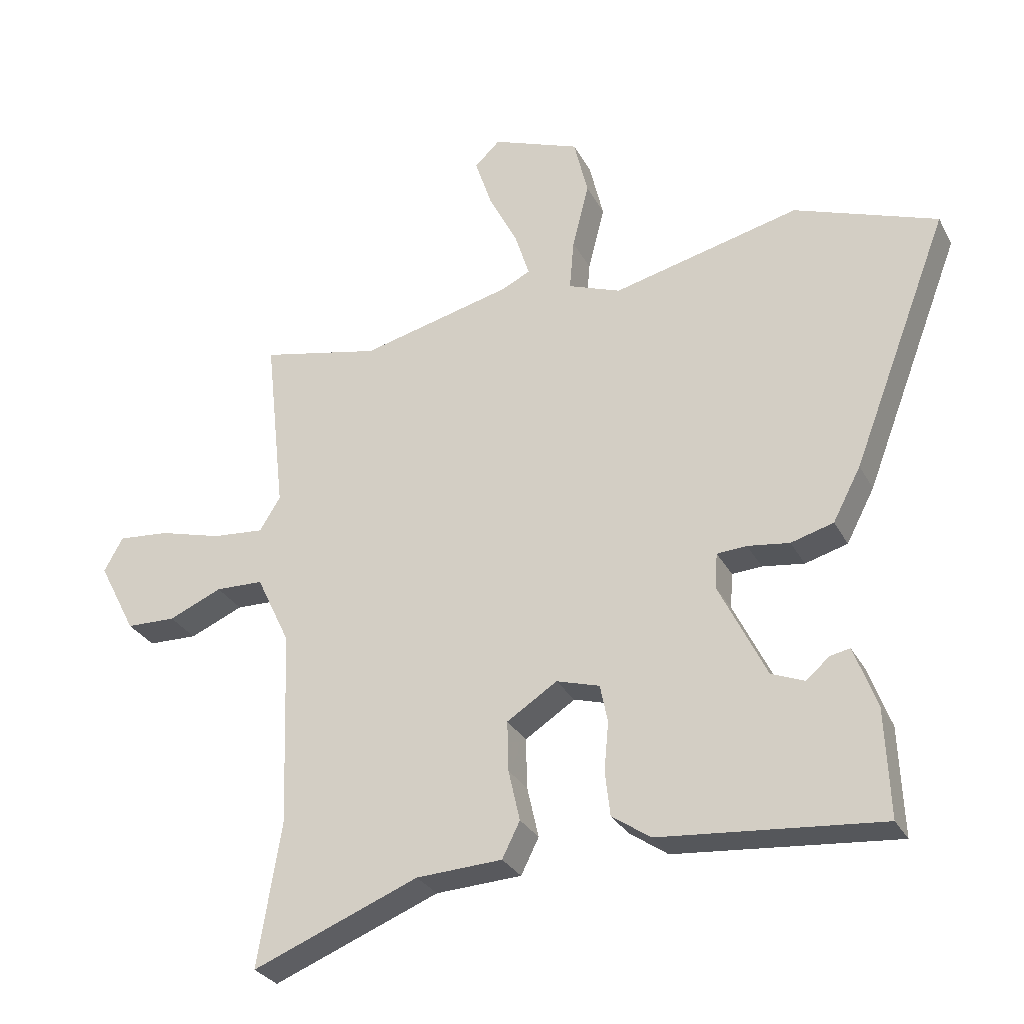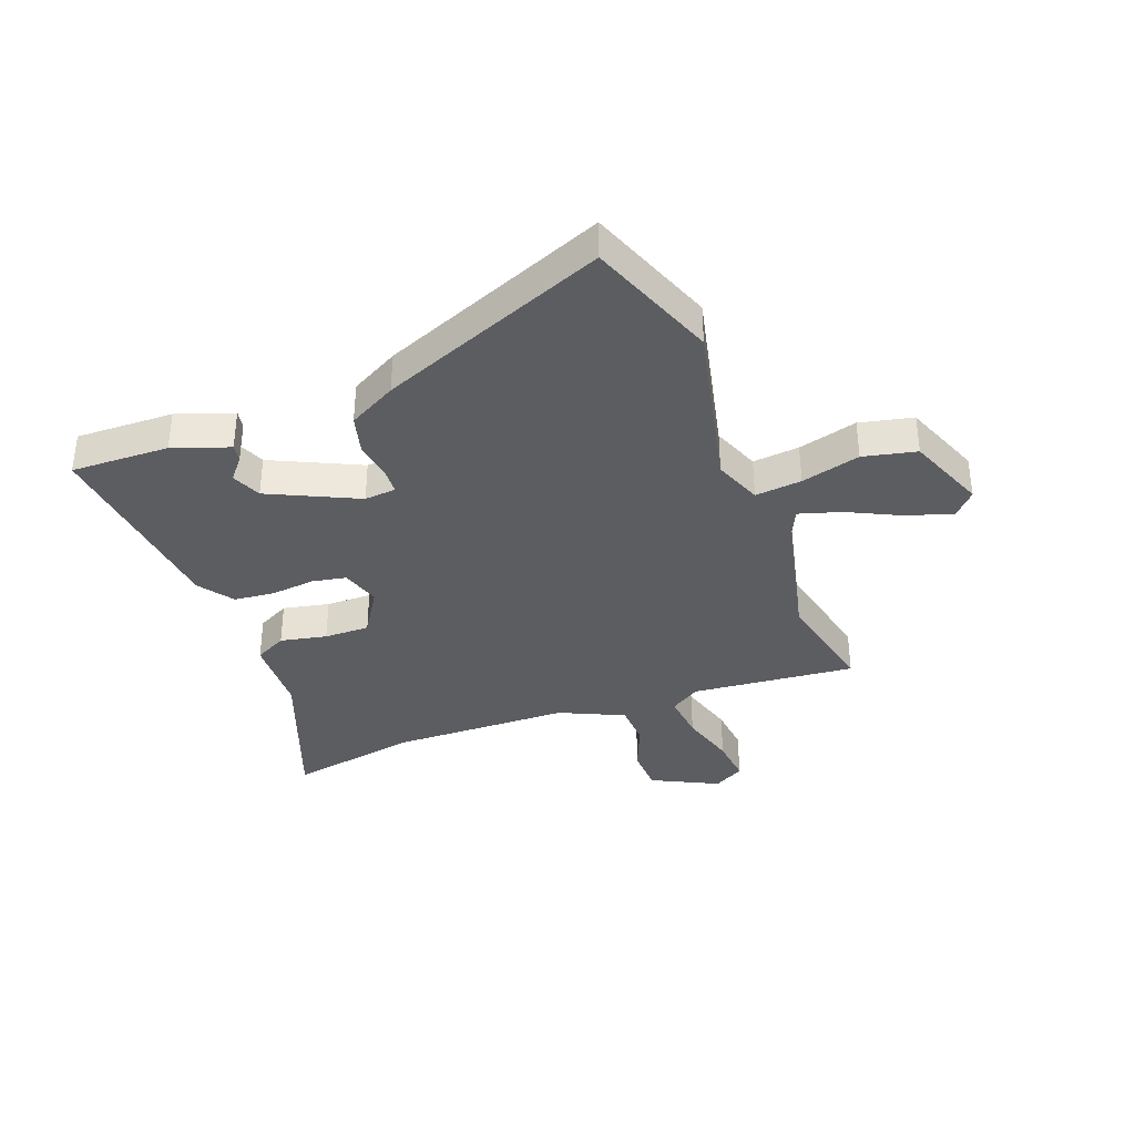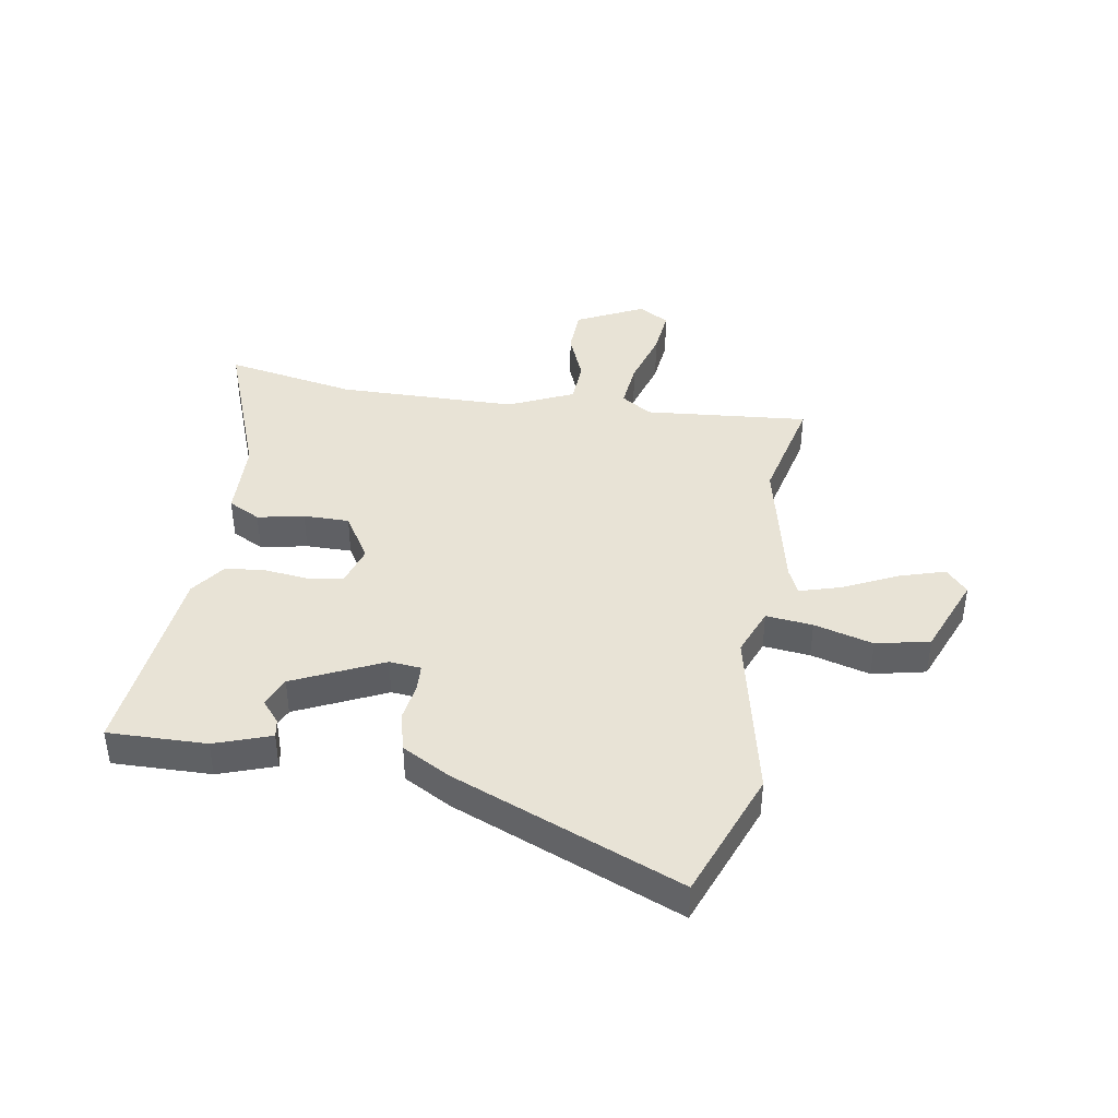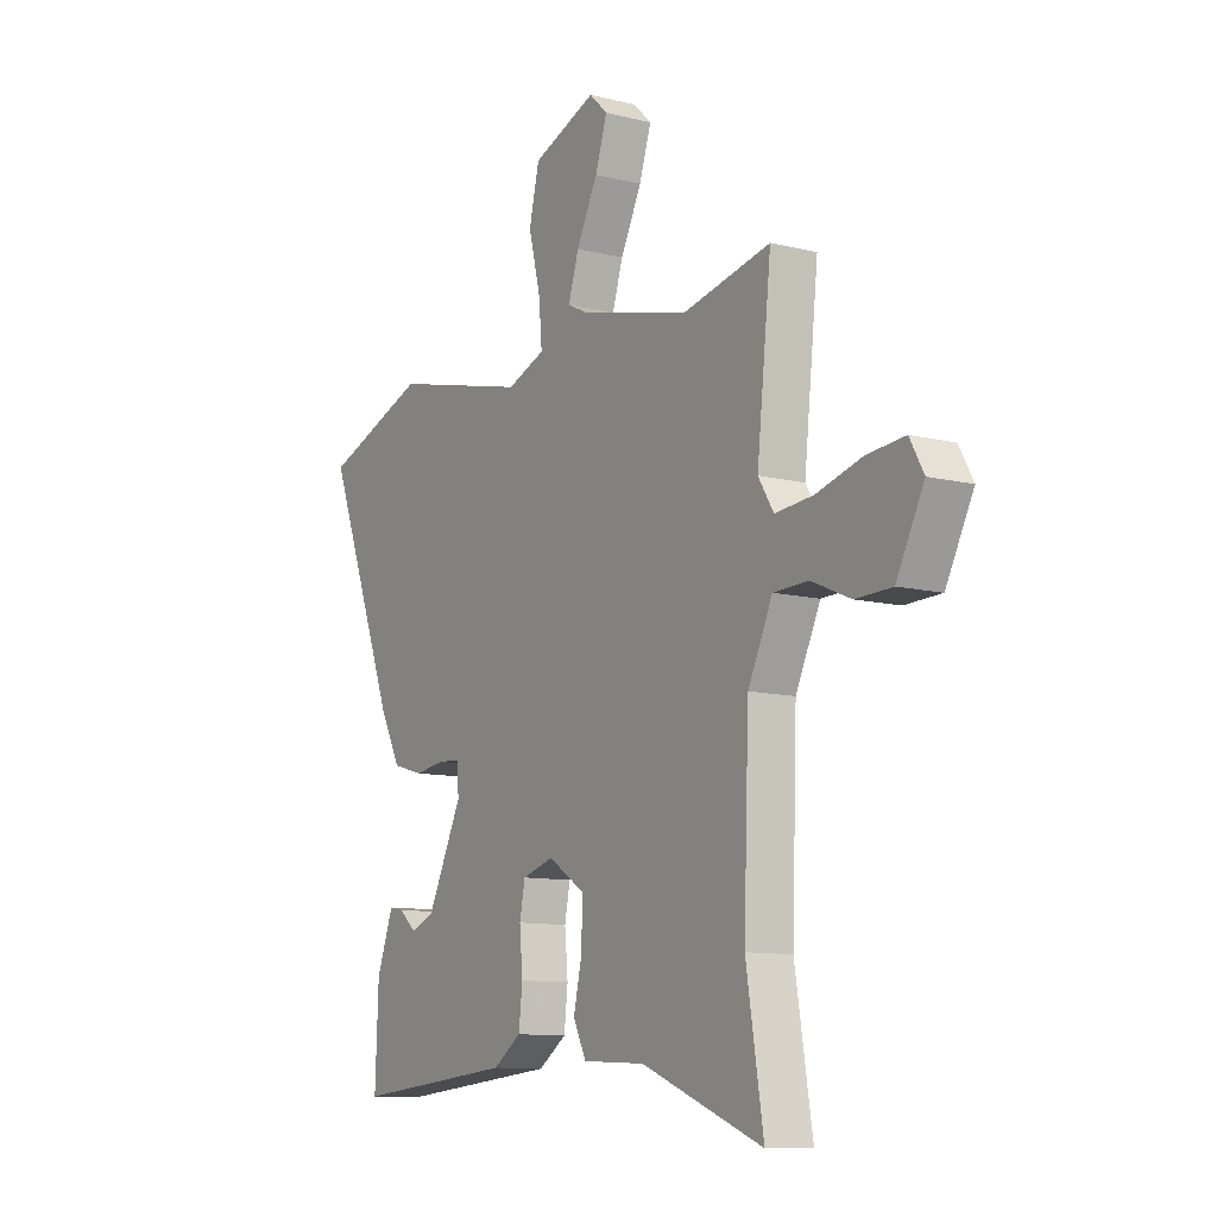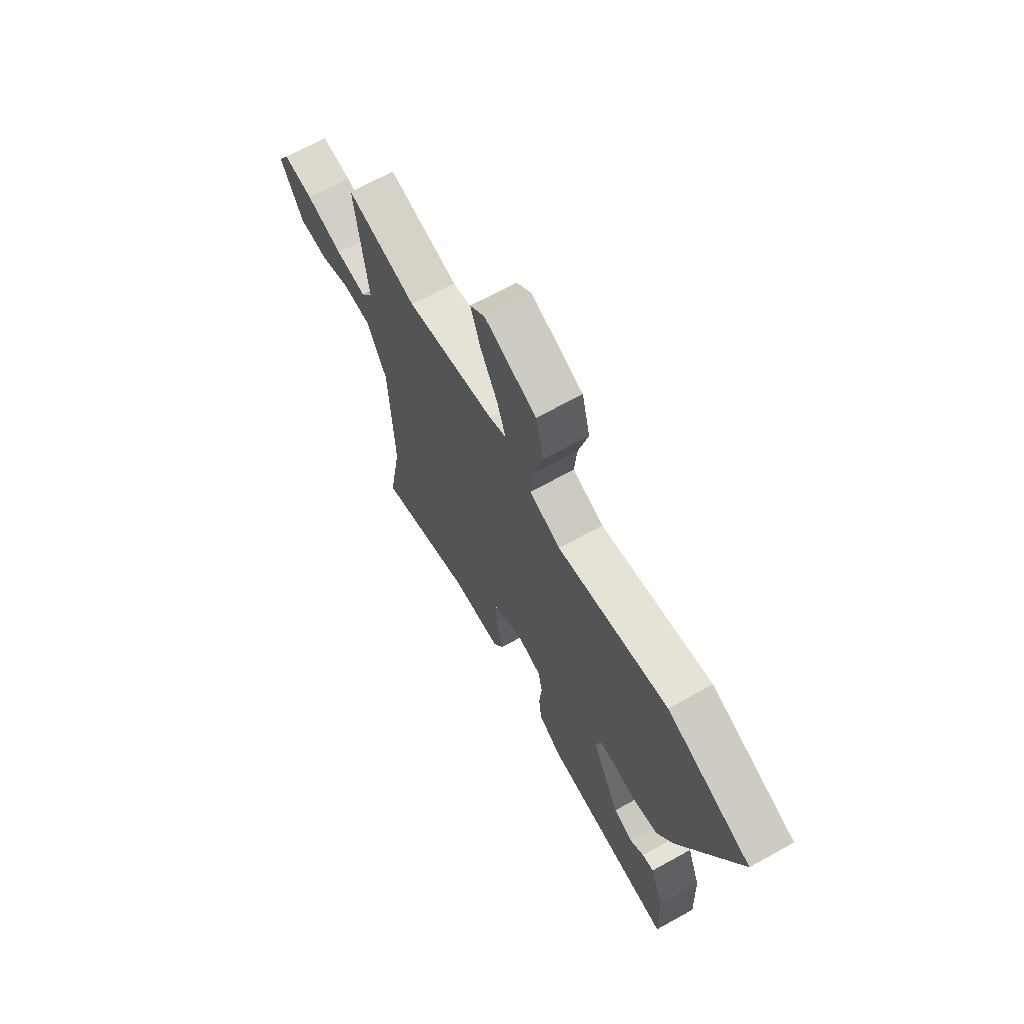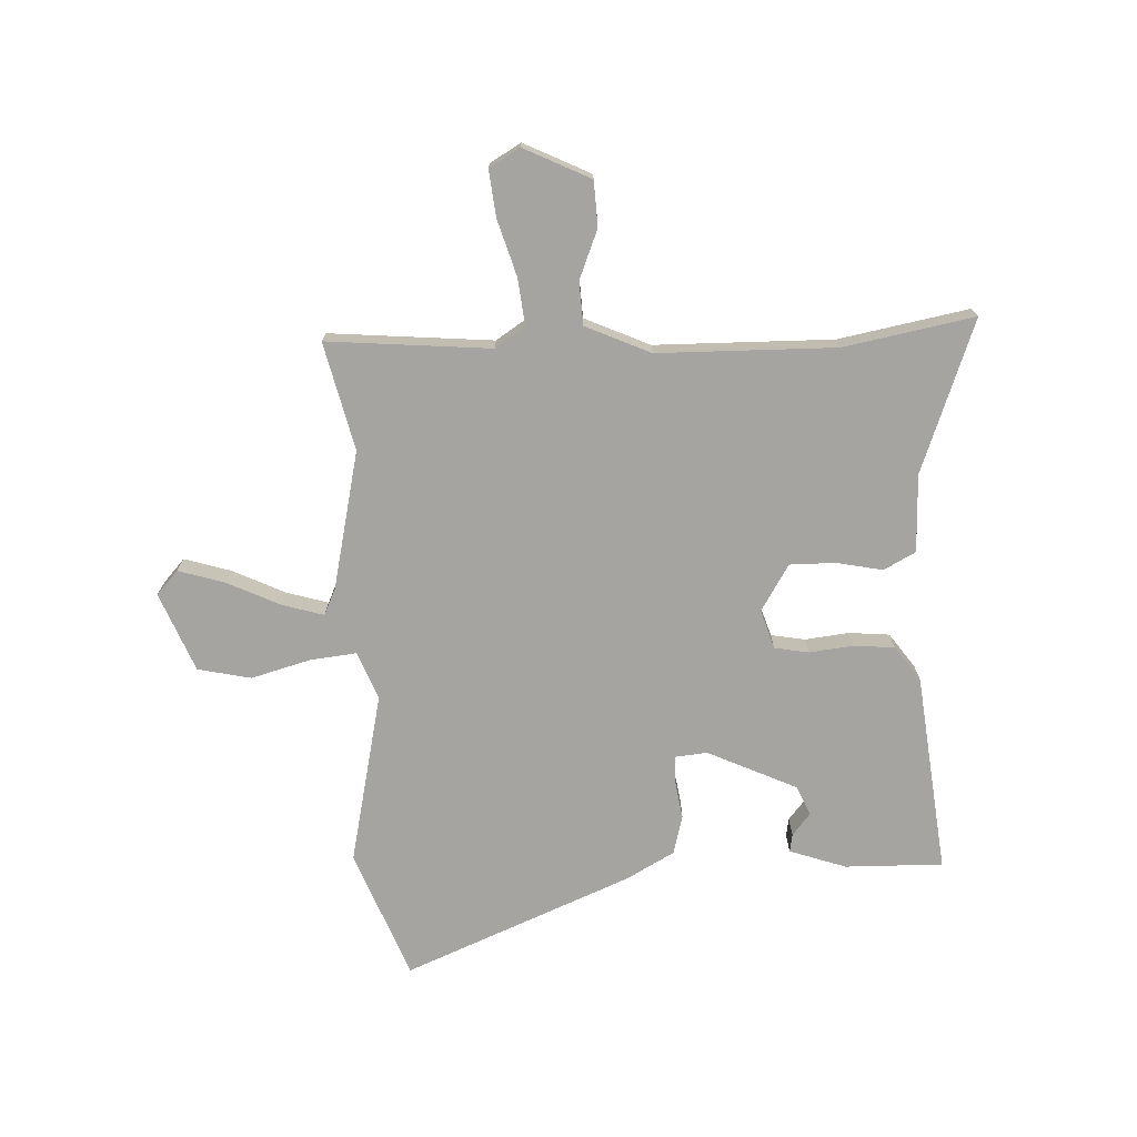
<metadata>
{"format":"obj","ext":"obj","renderer":"f3d","projection":"perspective","resolution":1024,"background":"white","views":[{"elev":-29.1,"azim":-156.7,"up":"+Z"},{"elev":-36.4,"azim":-68.5,"up":"+Y"},{"elev":41.5,"azim":-79.4,"up":"+Y"},{"elev":-10.7,"azim":58.1,"up":"+Z"},{"elev":68.1,"azim":-119.0,"up":"+Z"},{"elev":-73.3,"azim":93.8,"up":"+Y"}]}
</metadata>
<code>
v -0.462 0.07 -0.491
v -0.455 0.07 -0.321
v -0.419 0.07 -0.224
v -0.388 0.07 -0.23
v -0.351 0.07 -0.262
v -0.299 0.07 -0.241
v -0.224 0.07 -0.088
v -0.228 0.07 -0.033
v -0.275 0.07 -0.03
v -0.341 0.07 -0.039
v -0.408 0.07 -0.02
v -0.452 0.07 0.064
v -0.605 0.07 0.462
v -0.38 0.07 0.543
v -0.085 0.07 0.471
v -0.002 0.07 0.502
v -0.009 0.07 0.583
v -0.035 0.07 0.686
v -0.013 0.07 0.778
v 0.125 0.07 0.83
v 0.165 0.07 0.792
v 0.139 0.07 0.713
v 0.093 0.07 0.622
v 0.07 0.07 0.55
v 0.115 0.07 0.528
v 0.353 0.07 0.469
v 0.541 0.07 0.509
v 0.51 0.07 0.226
v 0.543 0.07 0.173
v 0.625 0.07 0.18
v 0.723 0.07 0.207
v 0.804 0.07 0.214
v 0.834 0.07 0.16
v 0.775 0.07 0.046
v 0.697 0.07 0.044
v 0.613 0.07 0.08
v 0.538 0.07 0.078
v 0.485 0.07 -0.033
v 0.474 0.07 -0.342
v 0.511 0.07 -0.569
v 0.25 0.07 -0.465
v 0.115 0.07 -0.458
v 0.087 0.07 -0.402
v 0.105 0.07 -0.322
v 0.107 0.07 -0.243
v 0.028 0.07 -0.192
v -0.04 0.07 -0.212
v -0.052 0.07 -0.271
v -0.045 0.07 -0.348
v -0.053 0.07 -0.418
v -0.114 0.07 -0.46
v -0.462 0 -0.491
v -0.455 0 -0.321
v -0.419 0 -0.224
v -0.388 0 -0.23
v -0.351 0 -0.262
v -0.299 0 -0.241
v -0.224 0 -0.088
v -0.228 0 -0.033
v -0.275 0 -0.03
v -0.341 0 -0.039
v -0.408 0 -0.02
v -0.452 0 0.064
v -0.605 0 0.462
v -0.38 0 0.543
v -0.085 0 0.471
v -0.002 0 0.502
v -0.009 0 0.583
v -0.035 0 0.686
v -0.013 0 0.778
v 0.125 0 0.83
v 0.165 0 0.792
v 0.139 0 0.713
v 0.093 0 0.622
v 0.07 0 0.55
v 0.115 0 0.528
v 0.353 0 0.469
v 0.541 0 0.509
v 0.51 0 0.226
v 0.543 0 0.173
v 0.625 0 0.18
v 0.723 0 0.207
v 0.804 0 0.214
v 0.834 0 0.16
v 0.775 0 0.046
v 0.697 0 0.044
v 0.613 0 0.08
v 0.538 0 0.078
v 0.485 0 -0.033
v 0.474 0 -0.342
v 0.511 0 -0.569
v 0.25 0 -0.465
v 0.115 0 -0.458
v 0.087 0 -0.402
v 0.105 0 -0.322
v 0.107 0 -0.243
v 0.028 0 -0.192
v -0.04 0 -0.212
v -0.052 0 -0.271
v -0.045 0 -0.348
v -0.053 0 -0.418
v -0.114 0 -0.46
f 48 49 50 51
f 47 48 51 1
f 41 42 43 44
f 39 40 41 44
f 38 39 44 45
f 37 38 45 46
f 33 34 35 36
f 33 36 37
f 30 31 32 33
f 29 30 33 37
f 28 29 37 46
f 26 27 28 46
f 20 21 22 23
f 20 23 24
f 17 18 19 20
f 16 17 20 24
f 12 13 14 15
f 12 15 16
f 9 10 11 12
f 8 9 12 16
f 7 8 16 24
f 2 3 4 5
f 47 1 2 5
f 47 5 6
f 25 26 46 47
f 7 24 25 47
f 6 7 47
f 102 101 100 99
f 52 102 99 98
f 95 94 93 92
f 95 92 91 90
f 96 95 90 89
f 97 96 89 88
f 87 86 85 84
f 88 87 84
f 84 83 82 81
f 88 84 81 80
f 97 88 80 79
f 97 79 78 77
f 74 73 72 71
f 75 74 71
f 71 70 69 68
f 75 71 68 67
f 66 65 64 63
f 67 66 63
f 63 62 61 60
f 67 63 60 59
f 75 67 59 58
f 56 55 54 53
f 56 53 52 98
f 57 56 98
f 98 97 77 76
f 98 76 75 58
f 98 58 57
f 1 52 53 2
f 2 53 54 3
f 3 54 55 4
f 4 55 56 5
f 5 56 57 6
f 6 57 58 7
f 7 58 59 8
f 8 59 60 9
f 9 60 61 10
f 10 61 62 11
f 11 62 63 12
f 12 63 64 13
f 13 64 65 14
f 14 65 66 15
f 15 66 67 16
f 16 67 68 17
f 17 68 69 18
f 18 69 70 19
f 19 70 71 20
f 20 71 72 21
f 21 72 73 22
f 22 73 74 23
f 23 74 75 24
f 24 75 76 25
f 25 76 77 26
f 26 77 78 27
f 27 78 79 28
f 28 79 80 29
f 29 80 81 30
f 30 81 82 31
f 31 82 83 32
f 32 83 84 33
f 33 84 85 34
f 34 85 86 35
f 35 86 87 36
f 36 87 88 37
f 37 88 89 38
f 38 89 90 39
f 39 90 91 40
f 40 91 92 41
f 41 92 93 42
f 42 93 94 43
f 43 94 95 44
f 44 95 96 45
f 45 96 97 46
f 46 97 98 47
f 47 98 99 48
f 48 99 100 49
f 49 100 101 50
f 50 101 102 51
f 51 102 52 1

</code>
